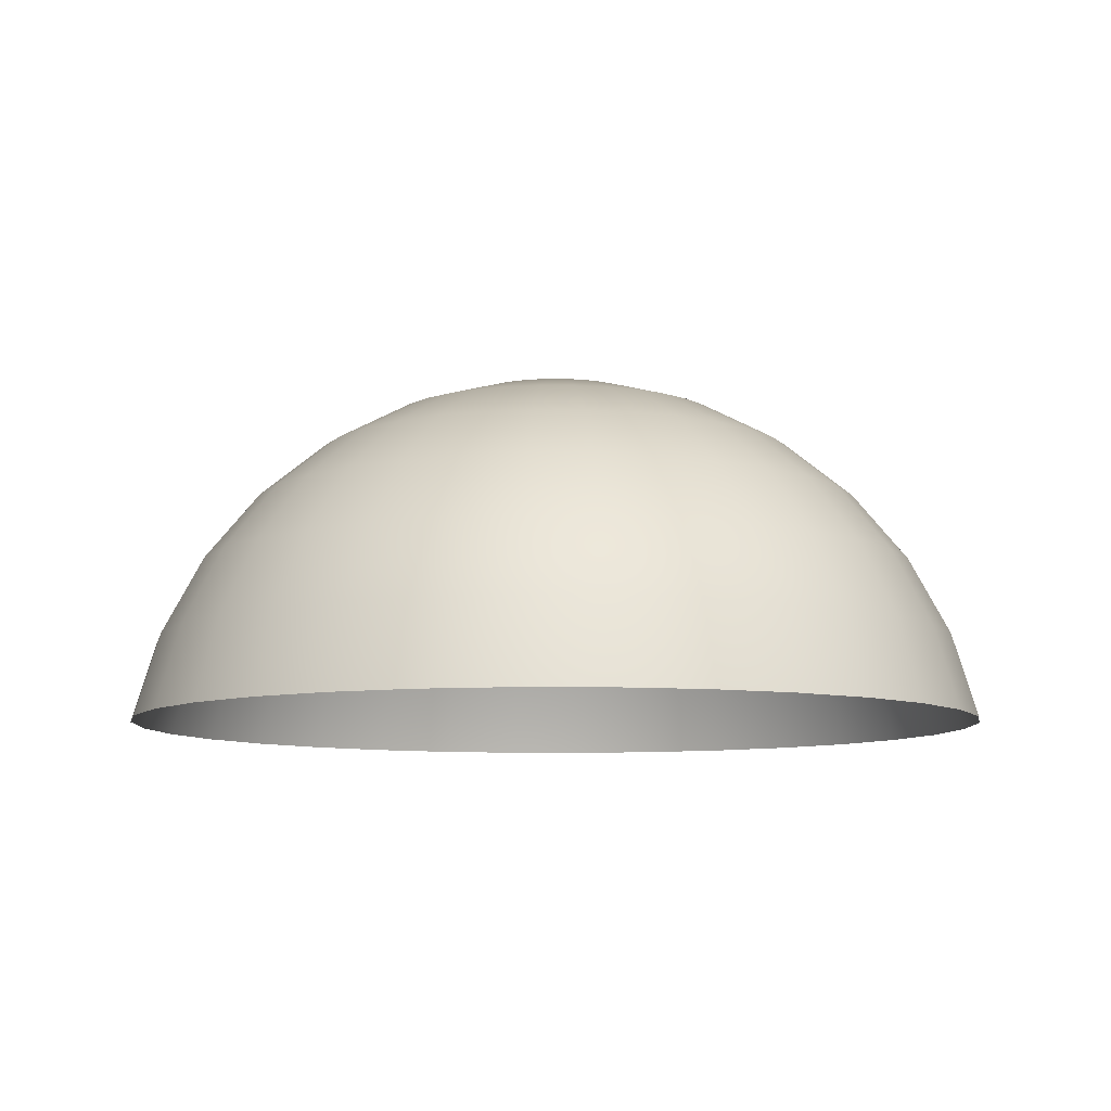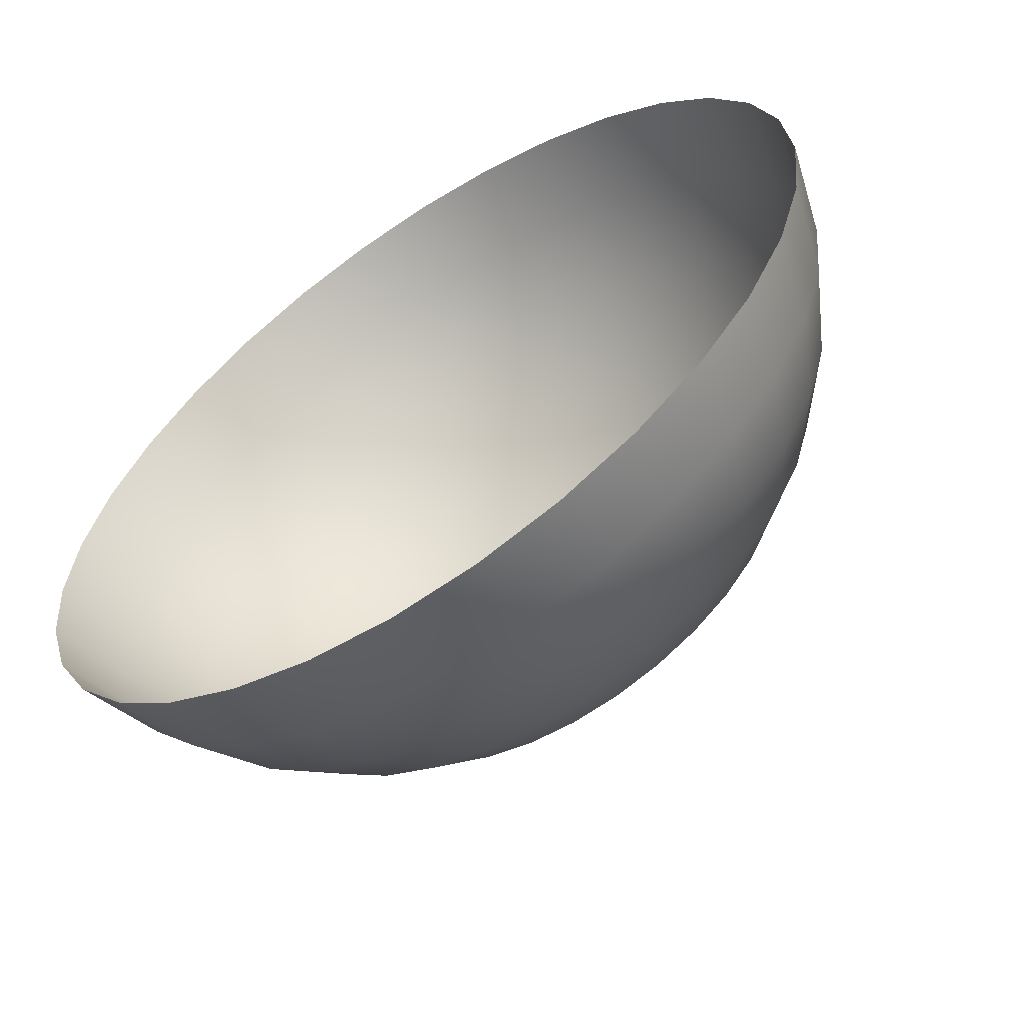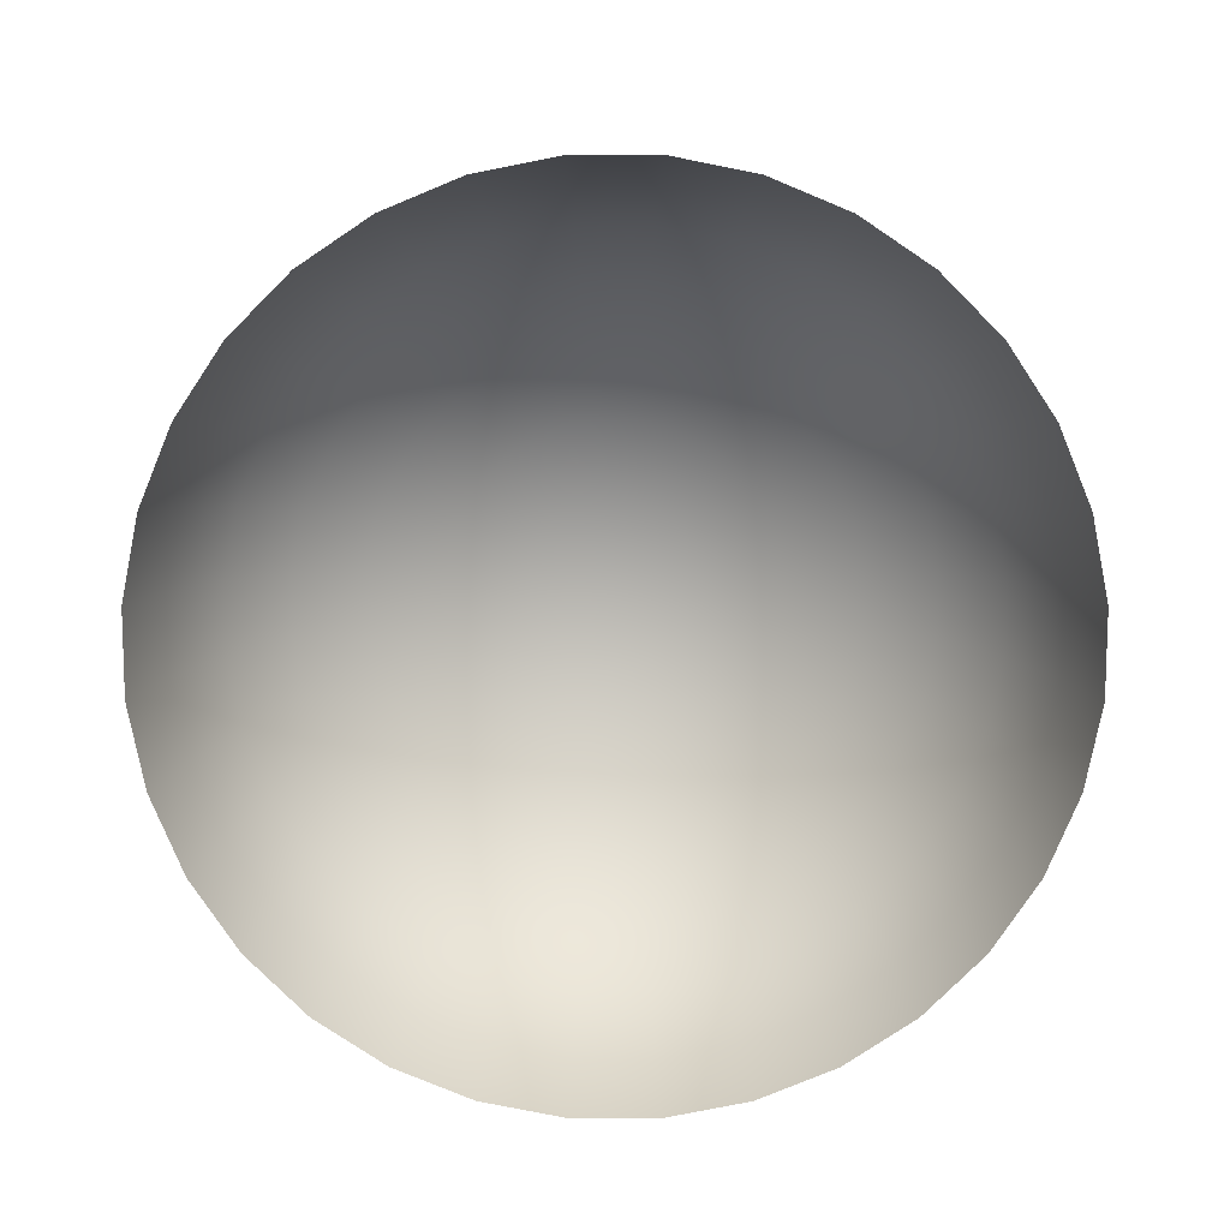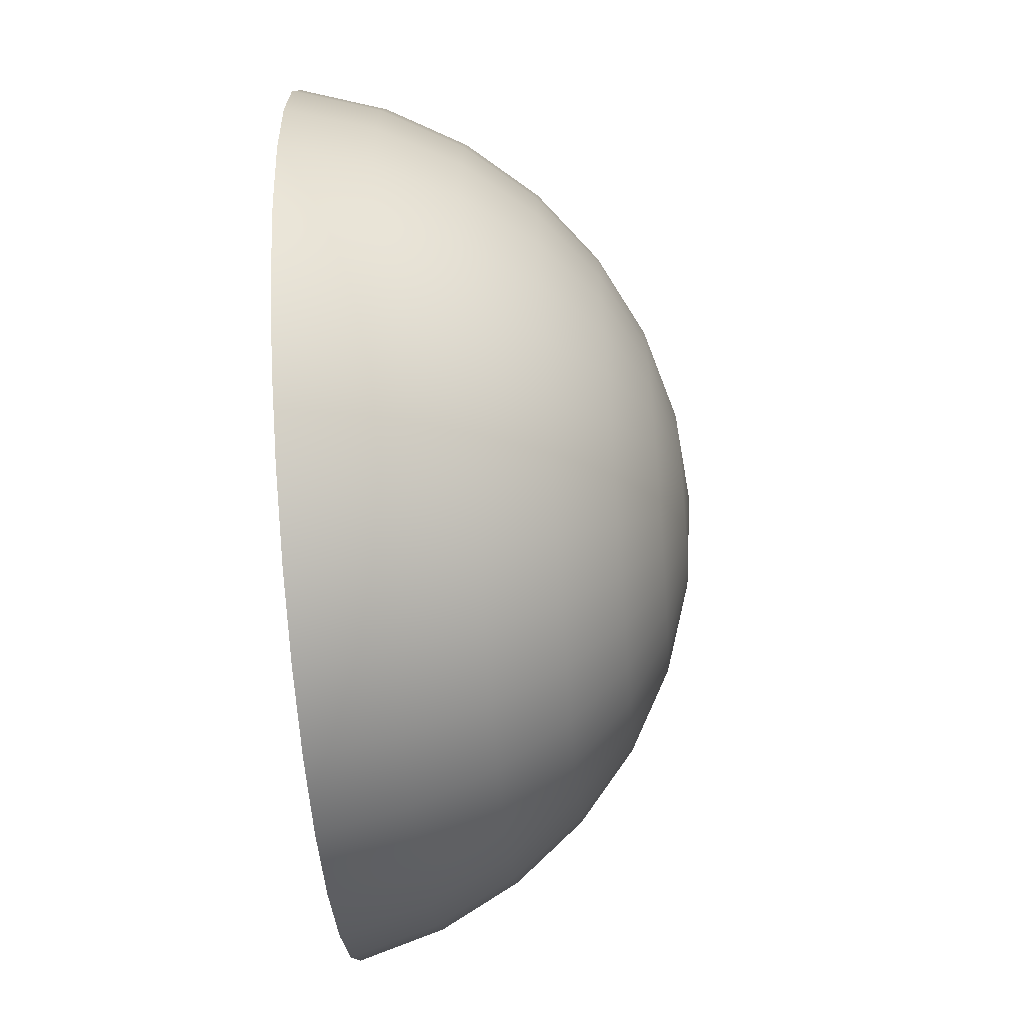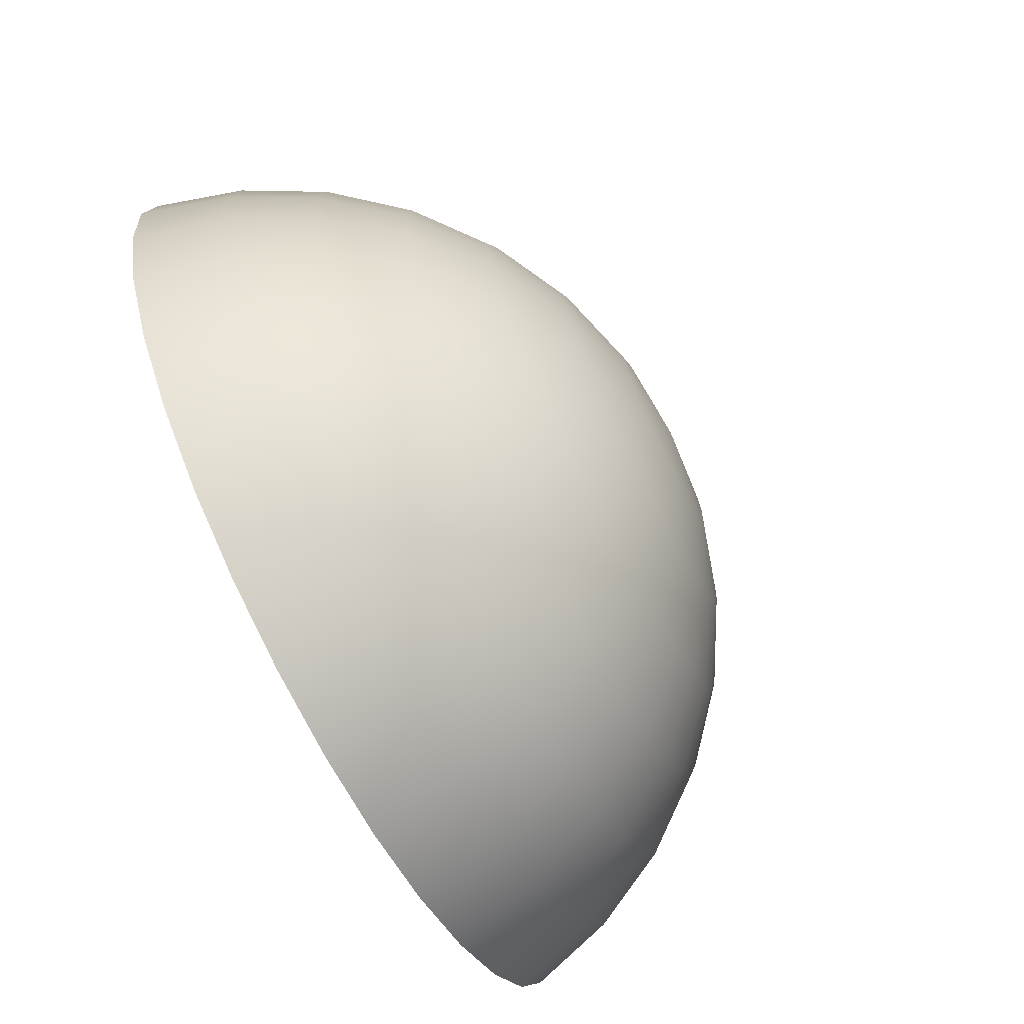
<metadata>
{"format":"obj","ext":"obj","renderer":"f3d","projection":"perspective","resolution":1024,"background":"white","views":[{"elev":-8.5,"azim":-73.9,"up":"+Z"},{"elev":-60.2,"azim":-146.3,"up":"+Y"},{"elev":-78.9,"azim":73.1,"up":"+Z"},{"elev":-63.1,"azim":-85.5,"up":"+Y"},{"elev":-72.8,"azim":-62.4,"up":"+Y"}]}
</metadata>
<code>
o Sphere
v 0 -0.9808 -0
v 0.1802 -0.9061 0.188
v 0.1913 -0.9619 -0
v 0 -0.1951 0.7862
v 0 -0 0.8054
v 0.03806 -0.1913 0.7862
v 0 -0.3827 0.7292
v 0.07466 -0.3753 0.7292
v 0 -0.5556 0.6368
v 0.1084 -0.5449 0.6368
v 0 -0.7071 0.5125
v 0.1379 -0.6935 0.5125
v 0 -0.8315 0.3609
v 0.1622 -0.8155 0.3609
v 0 -0.9239 0.188
v 0.3182 -0.7682 0.3609
v 0.3536 -0.8536 0.188
v 0.3753 -0.9061 -0
v 0.07466 -0.1802 0.7862
v 0.1464 -0.3536 0.7292
v 0.2126 -0.5133 0.6368
v 0.2706 -0.6533 0.5125
v 0.2126 -0.3182 0.7292
v 0.3087 -0.4619 0.6368
v 0.3928 -0.5879 0.5125
v 0.4619 -0.6913 0.3609
v 0.5133 -0.7682 0.188
v 0.5449 -0.8155 -0
v 0.1084 -0.1622 0.7862
v 0.6533 -0.6533 0.188
v 0.6935 -0.6935 -0
v 0.1379 -0.1379 0.7862
v 0.2706 -0.2706 0.7292
v 0.3928 -0.3928 0.6368
v 0.5 -0.5 0.5125
v 0.5879 -0.5879 0.3609
v 0.4619 -0.3087 0.6368
v 0.5879 -0.3928 0.5125
v 0.6913 -0.4619 0.3609
v 0.7682 -0.5133 0.188
v 0.8155 -0.5449 -0
v 0.1622 -0.1084 0.7862
v 0.3182 -0.2126 0.7292
v 0.8536 -0.3536 0.188
v 0.9061 -0.3753 -0
v 0.1802 -0.07466 0.7862
v 0.3536 -0.1464 0.7292
v 0.5133 -0.2126 0.6368
v 0.6533 -0.2706 0.5125
v 0.7682 -0.3182 0.3609
v 0.5449 -0.1084 0.6368
v 0.6935 -0.1379 0.5125
v 0.8155 -0.1622 0.3609
v 0.9061 -0.1802 0.188
v 0.9619 -0.1913 -0
v 0.1913 -0.03806 0.7862
v 0.3753 -0.07466 0.7292
v 0.9239 -0 0.188
v 0.9808 0 0
v 0.1951 -0 0.7862
v 0.3827 -0 0.7292
v 0.5556 -0 0.6368
v 0.7071 -0 0.5125
v 0.8315 -0 0.3609
v 0.6935 0.1379 0.5125
v 0.8155 0.1622 0.3609
v 0.9061 0.1802 0.188
v 0.9619 0.1913 0
v 0.1913 0.03806 0.7862
v 0.3753 0.07466 0.7292
v 0.5449 0.1084 0.6368
v 0.1802 0.07466 0.7862
v 0.3536 0.1464 0.7292
v 0.5133 0.2126 0.6368
v 0.6533 0.2706 0.5125
v 0.7682 0.3182 0.3609
v 0.8536 0.3536 0.188
v 0.9061 0.3753 0
v 0.5879 0.3928 0.5125
v -0.1084 -0.5449 0.6368
v -0.07466 -0.3753 0.7292
v 0.6913 0.4619 0.3609
v -0.03806 -0.1913 0.7862
v 0.7682 0.5133 0.188
v -0.1913 -0.9619 -0
v -0.1802 -0.9061 0.188
v 0.8155 0.5449 0
v -0.07466 -0.1802 0.7862
v 0.1622 0.1084 0.7862
v -0.3753 -0.9061 -0
v -0.3536 -0.8536 0.188
v -0.1622 -0.8155 0.3609
v 0.3182 0.2126 0.7292
v -0.1379 -0.6935 0.5125
v 0.4619 0.3087 0.6368
v -0.3182 -0.7682 0.3609
v 0.1379 0.1379 0.7862
v -0.5449 -0.8155 -0
v -0.5133 -0.7682 0.188
v -0.2706 -0.6533 0.5125
v 0.2706 0.2706 0.7292
v -0.2126 -0.5133 0.6368
v 0.3928 0.3928 0.6368
v -0.1464 -0.3536 0.7292
v 0.5 0.5 0.5125
v -0.4619 -0.6913 0.3609
v -0.3928 -0.5879 0.5125
v 0.5879 0.5879 0.3609
v -0.3087 -0.4619 0.6368
v 0.6533 0.6533 0.188
v -0.2126 -0.3182 0.7292
v 0.6935 0.6935 0
v -0.1084 -0.1622 0.7862
v -0.3928 -0.3928 0.6368
v 0.3928 0.5879 0.5125
v 0.4619 0.6913 0.3609
v -0.2706 -0.2706 0.7292
v 0.5133 0.7682 0.188
v -0.1379 -0.1379 0.7862
v 0.5449 0.8155 0
v -0.6913 -0.4619 0.3609
v -0.5879 -0.3928 0.5125
v -0.5 -0.5 0.5125
v 0.1084 0.1622 0.7862
v -0.4619 -0.3087 0.6368
v -0.6935 -0.6935 -0
v -0.6533 -0.6533 0.188
v 0.2126 0.3182 0.7292
v -0.5879 -0.5879 0.3609
v 0.3087 0.4619 0.6368
v -0.3536 -0.1464 0.7292
v -0.3182 -0.2126 0.7292
v -0.1622 -0.1084 0.7862
v 0.1464 0.3536 0.7292
v -0.8155 -0.5449 -0
v -0.7682 -0.5133 0.188
v 0.2126 0.5133 0.6368
v 0.2706 0.6533 0.5125
v -0.9061 -0.3753 -0
v -0.8536 -0.3536 0.188
v 0.3182 0.7682 0.3609
v -0.7682 -0.3182 0.3609
v 0.3536 0.8536 0.188
v -0.6533 -0.2706 0.5125
v 0.3753 0.9061 0
v -0.5133 -0.2126 0.6368
v 0.07466 0.1802 0.7862
v -0.8155 -0.1622 0.3609
v 0.1802 0.9061 0.188
v -0.6935 -0.1379 0.5125
v 0.1913 0.9619 0
v -0.9808 0 0
v -0.9239 -0 0.188
v -0.9061 -0.1802 0.188
v -0.1802 -0.07466 0.7862
v 0.03806 0.1913 0.7862
v -0.8315 -0 0.3609
v -0.5449 -0.1084 0.6368
v 0.07466 0.3753 0.7292
v -0.3753 -0.07466 0.7292
v 0.1084 0.5449 0.6368
v -0.1913 -0.03806 0.7862
v 0.1379 0.6935 0.5125
v -0.9619 -0.1913 -0
v 0.1622 0.8155 0.3609
v 0 0.3827 0.7292
v -0.5556 -0 0.6368
v -0.3827 -0 0.7292
v 0 0.5556 0.6368
v -0.1951 -0 0.7862
v 0 0.7071 0.5125
v -0.5449 0.1084 0.6368
v -0.7071 -0 0.5125
v 0 0.8315 0.3609
v -0.3753 0.07466 0.7292
v 0 0.9239 0.188
v -0.1913 0.03806 0.7862
v 0 0.9808 0
v -0.9619 0.1913 0
v -0.9061 0.1802 0.188
v 0 0.1951 0.7862
v -0.8155 0.1622 0.3609
v -0.1802 0.9061 0.188
v -0.1802 0.07466 0.7862
v -0.1913 0.9619 0
v -0.3182 0.2126 0.7292
v -0.3536 0.1464 0.7292
v -0.5133 0.2126 0.6368
v -0.6935 0.1379 0.5125
v -0.03806 0.1913 0.7862
v -0.1622 0.1084 0.7862
v -0.9061 0.3753 0
v -0.8536 0.3536 0.188
v -0.07466 0.3753 0.7292
v -0.7682 0.3182 0.3609
v -0.1084 0.5449 0.6368
v -0.6533 0.2706 0.5125
v -0.1379 0.6935 0.5125
v -0.1622 0.8155 0.3609
v -0.5879 0.3928 0.5125
v -0.2126 0.5133 0.6368
v -0.4619 0.3087 0.6368
v -0.2706 0.6533 0.5125
v -0.5879 0.5879 0.3609
v -0.6913 0.4619 0.3609
v -0.7682 0.5133 0.188
v -0.3182 0.7682 0.3609
v -0.5 0.5 0.5125
v -0.3536 0.8536 0.188
v -0.3928 0.3928 0.6368
v -0.3753 0.9061 0
v -0.2706 0.2706 0.7292
v -0.8155 0.5449 0
v -0.07466 0.1802 0.7862
v -0.1379 0.1379 0.7862
v -0.1464 0.3536 0.7292
v -0.2126 0.3182 0.7292
v -0.5133 0.7682 0.188
v -0.5449 0.8155 0
v -0.4619 0.6913 0.3609
v -0.6935 0.6935 0
v -0.6533 0.6533 0.188
v -0.1084 0.1622 0.7862
v -0.3928 0.5879 0.5125
v -0.3087 0.4619 0.6368
f 1 2 3
f 4 5 6
f 7 6 8
f 9 8 10
f 11 10 12
f 13 12 14
f 15 14 2
f 12 16 14
f 14 17 2
f 3 17 18
f 6 5 19
f 6 20 8
f 8 21 10
f 10 22 12
f 19 23 20
f 20 24 21
f 21 25 22
f 22 26 16
f 16 27 17
f 17 28 18
f 19 5 29
f 26 30 27
f 28 30 31
f 29 5 32
f 29 33 23
f 23 34 24
f 24 35 25
f 25 36 26
f 33 37 34
f 34 38 35
f 36 38 39
f 36 40 30
f 31 40 41
f 32 5 42
f 32 43 33
f 41 44 45
f 42 5 46
f 42 47 43
f 43 48 37
f 37 49 38
f 39 49 50
f 39 44 40
f 47 51 48
f 48 52 49
f 50 52 53
f 50 54 44
f 45 54 55
f 46 5 56
f 47 56 57
f 55 58 59
f 56 5 60
f 57 60 61
f 57 62 51
f 51 63 52
f 53 63 64
f 53 58 54
f 62 65 63
f 64 65 66
f 64 67 58
f 59 67 68
f 60 5 69
f 60 70 61
f 61 71 62
f 69 5 72
f 69 73 70
f 71 73 74
f 71 75 65
f 66 75 76
f 66 77 67
f 68 77 78
f 74 79 75
f 80 81 7
f 76 79 82
f 81 83 4
f 76 84 77
f 85 86 15
f 78 84 87
f 88 83 81
f 72 5 89
f 90 91 86
f 86 92 13
f 72 93 73
f 92 94 11
f 74 93 95
f 94 80 9
f 96 92 86
f 89 5 97
f 98 99 91
f 96 100 94
f 89 101 93
f 102 80 94
f 93 103 95
f 102 104 81
f 95 105 79
f 106 107 100
f 82 105 108
f 109 102 100
f 82 110 84
f 111 104 102
f 87 110 112
f 111 113 88
f 114 109 107
f 108 115 116
f 114 117 111
f 108 118 110
f 119 113 111
f 112 118 120
f 121 122 123
f 106 96 91
f 97 5 124
f 125 114 123
f 126 127 99
f 101 124 128
f 129 106 99
f 103 128 130
f 129 123 107
f 103 115 105
f 131 132 125
f 133 119 117
f 124 134 128
f 135 136 127
f 128 137 130
f 121 129 127
f 130 138 115
f 139 140 136
f 116 138 141
f 142 121 136
f 116 143 118
f 142 144 122
f 120 143 145
f 146 125 122
f 125 132 117
f 124 5 147
f 148 142 140
f 141 149 143
f 148 150 144
f 145 149 151
f 152 153 154
f 131 155 133
f 147 5 156
f 157 148 154
f 158 146 144
f 147 159 134
f 158 160 131
f 134 161 137
f 162 155 131
f 137 163 138
f 164 154 140
f 141 163 165
f 156 166 159
f 167 168 160
f 161 166 169
f 170 162 160
f 161 171 163
f 172 167 173
f 165 171 174
f 172 175 168
f 165 176 149
f 177 170 168
f 151 176 178
f 179 180 153
f 157 173 150
f 156 5 181
f 182 157 153
f 167 158 150
f 174 183 176
f 184 177 175
f 178 183 185
f 186 187 188
f 182 189 173
f 181 5 190
f 191 184 187
f 192 193 180
f 181 194 166
f 195 182 180
f 166 196 169
f 195 197 189
f 169 198 171
f 188 172 189
f 174 198 199
f 187 175 172
f 200 197 195
f 194 201 196
f 202 188 197
f 196 203 198
f 204 205 206
f 199 203 207
f 204 208 200
f 199 209 183
f 210 202 200
f 185 209 211
f 212 186 202
f 213 206 193
f 190 5 214
f 215 191 186
f 205 195 193
f 194 214 216
f 217 212 210
f 211 218 219
f 207 220 218
f 221 222 206
f 214 5 223
f 207 203 224
f 223 215 212
f 216 223 217
f 219 218 222
f 216 225 201
f 220 204 222
f 201 224 203
f 220 224 208
f 207 224 220
f 225 210 208
f 207 218 209
f 217 210 225
f 211 209 218
f 225 208 224
f 194 190 214
f 220 208 204
f 185 183 209
f 220 222 218
f 199 207 209
f 219 222 221
f 199 198 203
f 201 225 224
f 223 5 215
f 196 201 203
f 216 217 225
f 223 212 217
f 216 214 223
f 221 206 213
f 151 149 176
f 194 216 201
f 215 5 191
f 165 174 176
f 174 171 198
f 215 186 212
f 169 196 198
f 212 202 210
f 166 194 196
f 210 200 208
f 181 190 194
f 204 200 205
f 178 176 183
f 204 206 222
f 174 199 183
f 128 134 137
f 202 197 200
f 124 147 134
f 200 195 205
f 103 130 115
f 205 193 206
f 103 101 128
f 213 193 192
f 101 97 124
f 116 141 143
f 191 5 184
f 161 169 171
f 116 115 138
f 191 187 186
f 130 137 138
f 186 188 202
f 93 101 103
f 112 110 118
f 184 5 177
f 161 159 166
f 108 116 118
f 184 175 187
f 108 105 115
f 187 172 188
f 87 84 110
f 188 189 197
f 82 108 110
f 195 189 182
f 82 79 105
f 195 180 193
f 95 103 105
f 192 180 179
f 76 82 84
f 182 173 157
f 76 75 79
f 182 153 180
f 74 95 79
f 179 153 152
f 68 67 77
f 89 97 101
f 177 5 170
f 156 181 166
f 74 73 93
f 177 168 175
f 72 89 93
f 172 168 167
f 78 77 84
f 172 173 189
f 170 5 162
f 141 138 163
f 66 65 75
f 170 160 168
f 71 74 75
f 167 160 158
f 71 70 73
f 167 150 173
f 69 72 73
f 157 150 148
f 61 70 71
f 157 154 153
f 60 69 70
f 152 154 164
f 59 58 67
f 66 76 77
f 148 144 142
f 51 62 63
f 148 140 154
f 57 61 62
f 164 140 139
f 57 56 60
f 64 66 67
f 162 5 155
f 137 161 163
f 64 63 65
f 162 131 160
f 62 71 65
f 158 131 146
f 53 64 58
f 158 144 150
f 53 52 63
f 47 46 56
f 131 133 132
f 45 44 54
f 131 125 146
f 50 53 54
f 146 122 144
f 50 49 52
f 142 122 121
f 48 51 52
f 142 136 140
f 47 57 51
f 139 136 135
f 39 50 44
f 55 54 58
f 155 5 133
f 134 159 161
f 32 42 43
f 121 127 136
f 31 30 40
f 135 127 126
f 36 39 40
f 39 38 49
f 133 5 119
f 147 156 159
f 37 48 49
f 133 117 132
f 43 47 48
f 125 117 114
f 42 46 47
f 125 123 122
f 41 40 44
f 121 123 129
f 119 111 117
f 33 43 37
f 114 111 109
f 25 35 36
f 114 107 123
f 24 34 35
f 129 107 106
f 23 33 34
f 129 99 127
f 29 32 33
f 126 99 98
f 28 27 30
f 36 35 38
f 119 5 113
f 145 143 149
f 34 37 38
f 106 91 99
f 19 29 23
f 98 91 90
f 10 21 22
f 26 36 30
f 113 5 88
f 141 165 149
f 17 27 28
f 111 88 104
f 16 26 27
f 111 102 109
f 22 25 26
f 109 100 107
f 21 24 25
f 106 100 96
f 20 23 24
f 3 2 17
f 102 81 80
f 14 16 17
f 102 94 100
f 12 22 16
f 96 94 92
f 15 13 14
f 96 86 91
f 13 11 12
f 90 86 85
f 11 9 10
f 8 20 21
f 88 5 83
f 120 118 143
f 6 19 20
f 88 81 104
f 7 4 6
f 85 15 1
f 1 15 2
f 83 5 4
f 165 163 171
f 81 4 7
f 80 7 9
f 94 9 11
f 92 11 13
f 9 7 8
f 86 13 15

</code>
